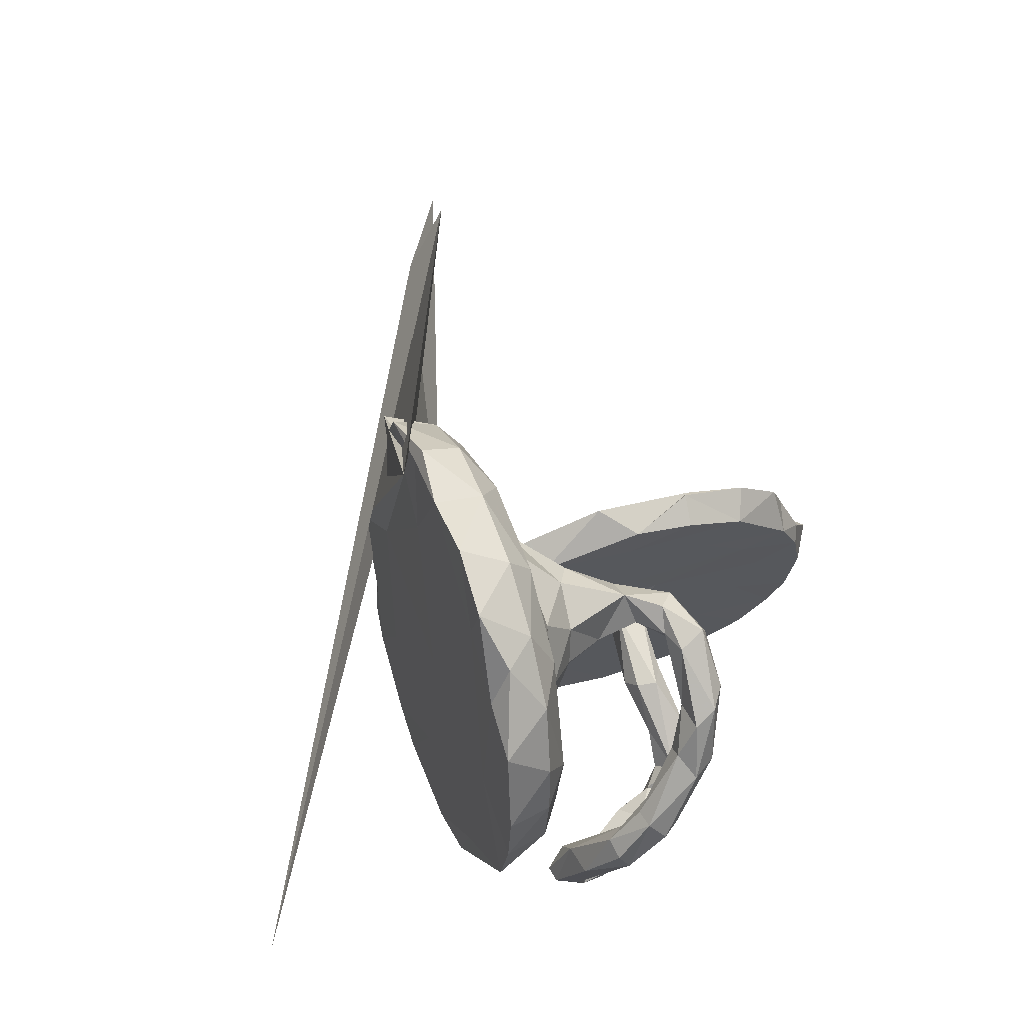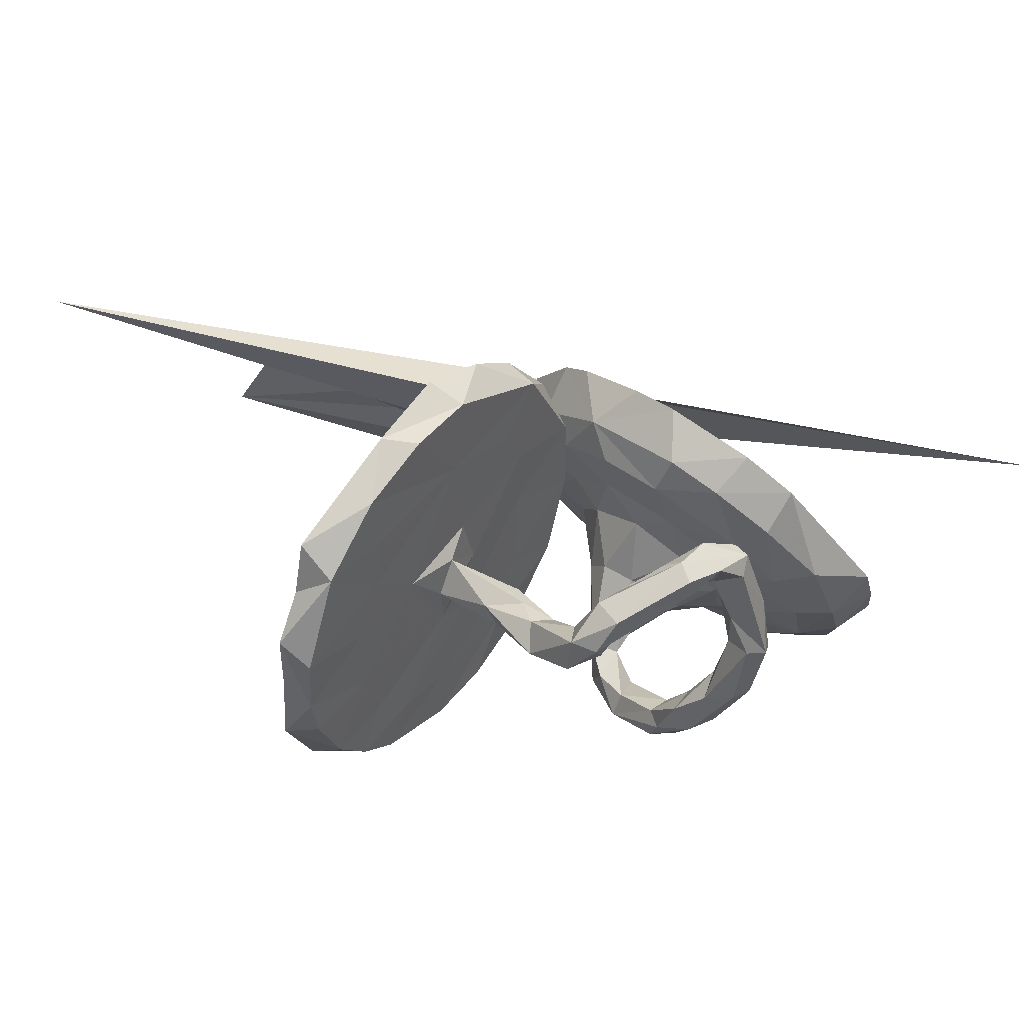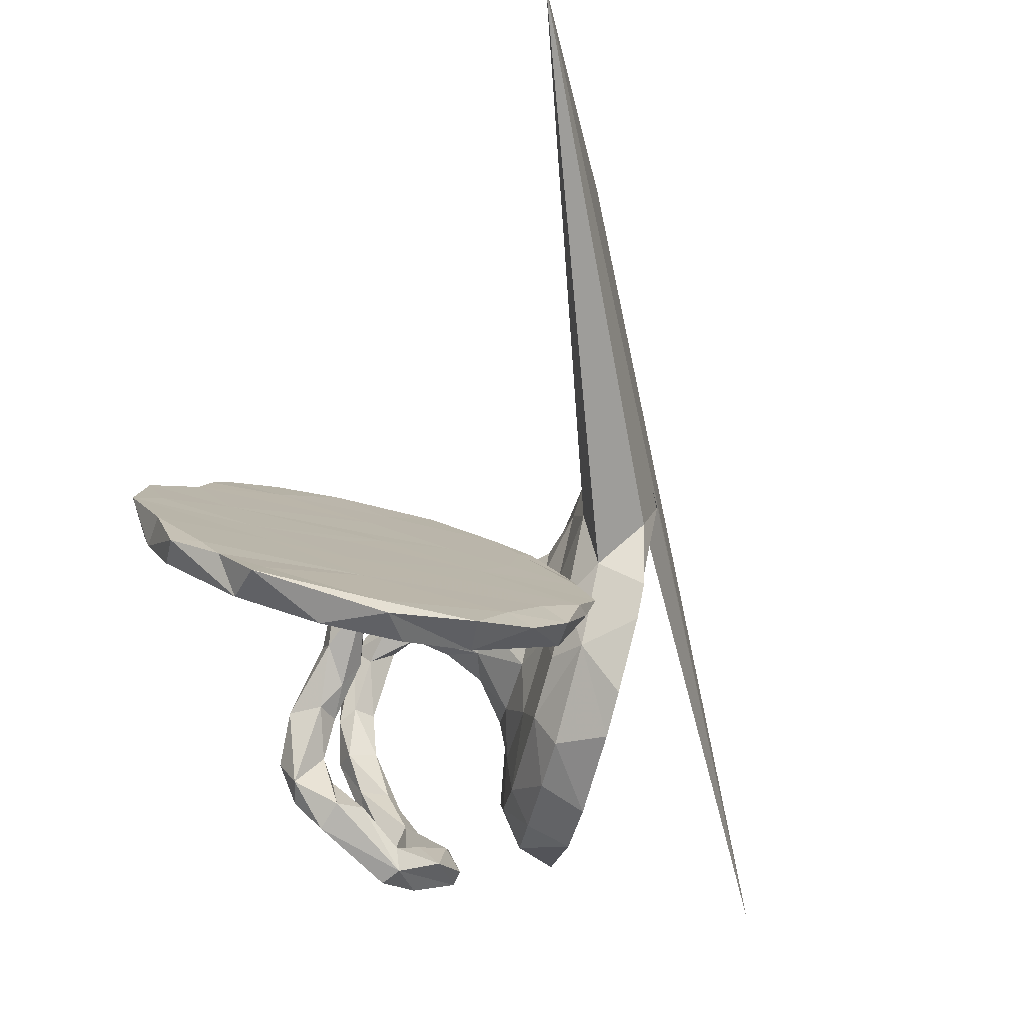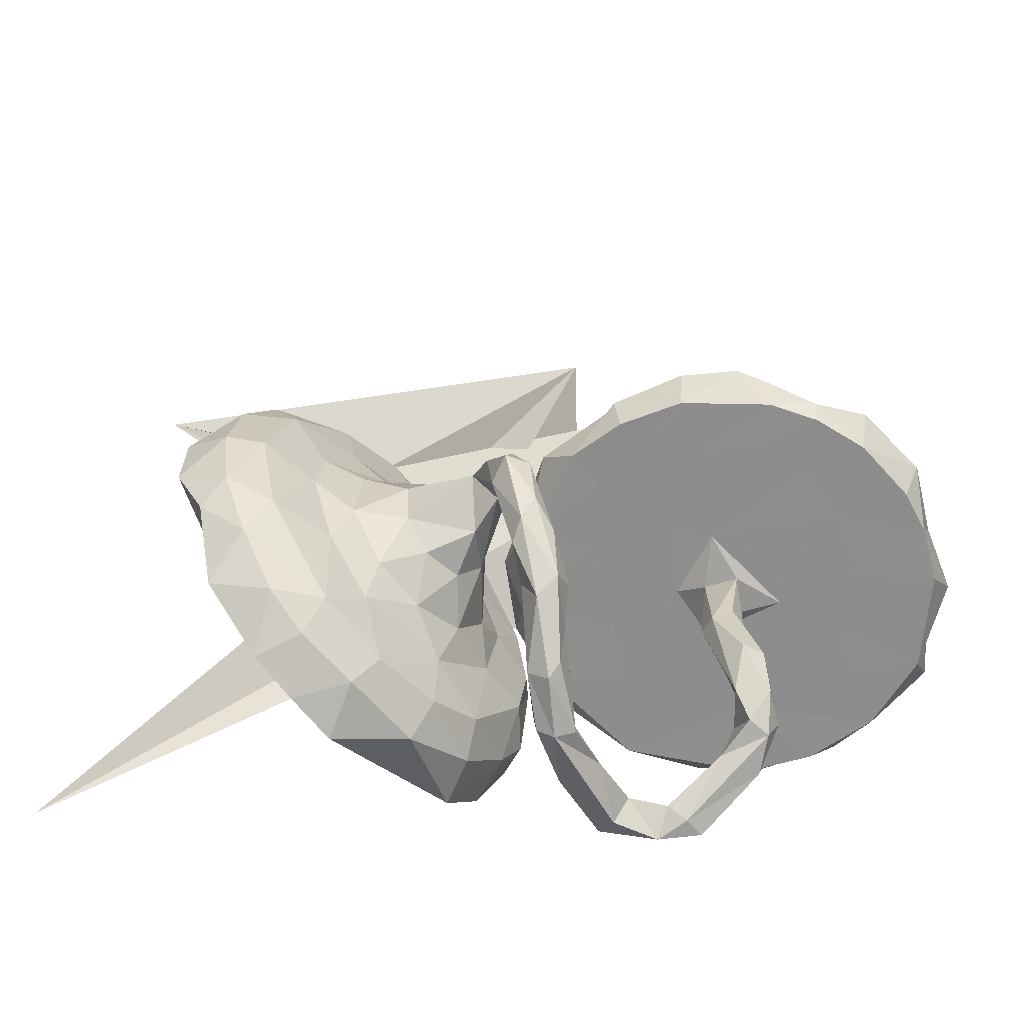
<metadata>
{"format":"obj","ext":"obj","renderer":"f3d","projection":"perspective","resolution":1024,"background":"white","views":[{"elev":-2.5,"azim":111.9,"up":"+Y"},{"elev":4.1,"azim":-47.0,"up":"+Z"},{"elev":-13.0,"azim":-58.8,"up":"+Y"},{"elev":-39.5,"azim":167.4,"up":"+Y"}]}
</metadata>
<code>
v 0.5707 -0.3516 -0.2075
v 0.6567 -0.3871 -0.1566
v 0.572 -0.4512 -0.1167
v 0.4837 -0.4995 -0.06329
v 0.0457 -0.5226 -0.2012
v 0.07994 -0.4513 -0.2986
v 0.6439 -0.2732 -0.238
v 0.118 -0.4252 -0.2732
v 0.1236 -0.3154 -0.3849
v 0.08014 -0.5031 -0.1888
v 0.5288 -0.2658 -0.2238
v 0.007567 -0.5441 -0.07984
v 0.4564 -0.4168 -0.1541
v 0.000396 -0.5029 -0.2001
v -0.1244 -0.5854 -0.01229
v 0.06022 -0.4193 -0.317
v -0.0715 -0.5119 -0.1129
v 0.0217 -0.4346 -0.1787
v 0.3132 -0.4668 -0.04956
v 0.7104 -0.1441 -0.2562
v 0.3994 -0.3514 -0.1552
v 0.07986 -0.4626 -0.1654
v 0.1058 -0.3953 -0.2457
v 0.0512 -0.343 -0.3243
v -0.2242 -0.5995 0.009213
v 0.07304 -0.3538 -0.2619
v -0.104 -0.5812 0.03328
v 0.7663 -0.2471 -0.1947
v 0.1956 -0.481 0.1504
v -0.02531 -0.4973 -0.03134
v -0.2768 -0.5734 -0.03561
v -0.123 -0.5025 0.0256
v -0.3143 -0.5884 -0.01064
v -0.1126 -0.5542 0.05521
v 0.7637 -0.1332 -0.1572
v 0.08539 -0.2723 -0.4096
v -0.3133 -0.5641 0.0308
v 0.1773 -0.2015 -0.4028
v -0.2387 -0.5366 -0.025
v 0.1467 -0.2642 -0.3496
v -0.155 -0.5277 -0.02362
v -0.2114 -0.5435 0.06509
v 0.2689 -0.3775 -0.06722
v 0.1392 -0.1088 -0.4466
v 0.5485 -0.3019 -0.05072
v -0.225 -0.5078 0.02278
v 0.1109 -0.2501 -0.324
v 0.8005 -0.06525 -0.2126
v 0.0507 -0.2551 -0.3587
v 0.09385 -0.168 -0.4178
v -0.3376 -0.4454 -0.09805
v 0.1686 -0.1612 -0.4422
v 0.1057 -0.1386 -0.3817
v 0.7549 0.002219 -0.2397
v 0.3031 -0.4462 0.08603
v -0.4239 -0.4228 -0.163
v 0.4382 -0.2064 -0.166
v 0.1725 -0.4308 0.0572
v -0.4199 -0.4779 -0.09692
v -0.3095 -0.5154 0.02162
v 0.5225 -0.07812 -0.1929
v 0.6545 -0.05246 -0.2515
v -0.4211 -0.4268 -0.05622
v 0.2603 -0.26 -0.05259
v -0.3806 -0.3987 -0.1756
v -0.4551 -0.3792 -0.1424
v 0.1514 -0.152 -0.3602
v -0.4203 -0.3372 -0.2071
v -0.3555 -0.4316 -0.03439
v 0.1421 0.01048 -0.4119
v -0.3541 -0.3244 -0.1746
v 0.1972 0.01234 -0.4239
v 0.1358 -0.02041 -0.3607
v 0.1304 -0.1756 0.07093
v -0.3689 -0.3764 -0.1057
v 0.4101 -0.1038 -0.1574
v 0.2134 -0.1509 -0.02675
v 0.1617 -0.348 0.02064
v -0.3829 -0.3255 -0.1195
v 0.0771 -0.3543 0.1505
v 0.7602 0.1499 -0.1959
v -0.4205 -0.2273 -0.184
v 0.3185 -0.1648 -0.1078
v 0.1169 -0.4136 0.2334
v 0.2034 0.003769 -0.3389
v 0.5608 0.08556 -0.1684
v 0.8499 0.04348 -0.1669
v 0.3105 -0.05737 -0.1548
v 0.216 -0.03098 -0.3815
v 0.7658 0.01246 -0.1143
v 0.2179 0.06487 -0.3377
v 0.2112 -0.008698 -0.1877
v 0.163 0.09497 -0.3379
v 0.03763 -0.2049 0.1551
v 0.1312 0.04291 -0.3194
v 0.3572 0.01337 -0.1758
v 0.2337 -0.07285 -0.111
v -0.3247 -0.1188 -0.1425
v 0.1788 0.0292 -0.2632
v 0.4715 0.02214 -0.1648
v -0.3531 -0.2369 -0.1139
v -0.3129 -0.126 -0.09874
v 0.1423 -0.06219 0.06055
v 0.01946 -0.2706 0.22
v 0.1751 -0.01881 -0.08203
v -0.4036 -0.2155 -0.1151
v 0.2327 0.08918 -0.2555
v 0.3545 0.1149 -0.152
v 0.8338 0.1733 -0.1181
v 0.1454 0.08285 -0.2431
v 0.03148 -0.2616 0.3433
v -0.37 -0.2228 -0.1995
v 0.1803 0.1155 -0.2089
v 0.416 -0.05513 0.1225
v -0.4128 -0.08558 -0.09028
v 0.1949 -0.2345 0.2305
v 0.2928 0.1488 -0.1378
v 0.6791 0.138 -0.2087
v 0.188 0.1214 -0.0571
v 0.16 0.05397 -0.05086
v 0.01312 -0.1693 0.3843
v 0.5334 0.1908 -0.116
v 0.4474 0.1679 -0.102
v 0.7623 0.2724 -0.03282
v -0.3731 -0.1674 -0.08151
v -0.01884 -0.06279 0.3104
v 0.724 0.2873 -0.1222
v 0.005963 -0.07872 0.2196
v 0.2441 0.1664 -0.06596
v 0.3885 0.2225 -0.03688
v 0.6976 0.3645 0.04117
v -0.3755 -0.08173 -0.1322
v -0.3414 -0.1205 -0.05631
v 0.08528 -0.01732 0.1574
v -0.08599 0.2531 -0.3075
v 0.6043 0.3112 -0.1033
v -0.07188 0.1931 -0.1639
v -0.2485 0.2102 -0.294
v 0.1575 0.07623 0.08675
v -0.3866 0.2475 -0.4473
v -0.3762 0.2053 -0.3503
v 0.05763 0.151 -0.00258
v -0.4978 0.1748 -0.3423
v -0.2023 0.2651 -0.3918
v -0.09373 0.1274 -0.02829
v -0.4909 0.2232 -0.4474
v -0.002564 0.231 -0.207
v -0.1749 0.03798 0.1292
v 0.02021 0.05859 0.2513
v 0.02551 0.06738 0.1646
v -0.2524 0.1274 -0.1123
v -0.296 0.0621 0.007645
v -0.4115 0.05561 -0.07446
v -0.4161 0.01436 0.006071
v -0.3484 0.05056 -0.03523
v -0.5904 0.1161 -0.2616
v -0.3386 0.1176 -0.1347
v 0.01901 -0.008938 0.4299
v 0.5868 0.2303 0.08416
v 0.1465 -0.005533 0.3364
v -0.6035 0.1855 -0.4223
v 0.2986 0.2307 0.0422
v -0.07716 0.3224 -0.2975
v -0.5209 0.03204 -0.04065
v -0.4905 0.267 -0.451
v 0.7158 0.384 0.01633
v -0.2312 -0.02477 0.2353
v -0.6622 0.04662 -0.1448
v -0.3863 0.008744 0.08176
v 0.3253 0.2333 0.2773
v 0.2165 0.1734 0.08264
v -0.2829 -0.1124 0.4037
v -0.5025 -0.07935 0.2172
v 0.4553 0.2973 -0.01902
v -0.6712 -0.006397 -0.03188
v -0.323 -0.06546 0.2782
v -0.09628 0.3297 -0.2973
v 0.04455 0.284 -0.1278
v -0.06001 -0.01278 0.2972
v -0.7112 -0.06095 0.06741
v -0.2046 0.3448 -0.3937
v -0.2758 0.3056 -0.3373
v -0.3196 0.3389 -0.4422
v -0.3968 0.321 -0.4359
v 0.1341 0.1266 0.1638
v -0.831 0.03126 -0.1995
v 0.06478 0.2173 0.03408
v -0.1002 0.2673 -0.1622
v 0.07651 0.1753 0.1263
v -0.2033 0.2283 -0.1278
v -0.557 -0.1578 0.3614
v -0.7192 0.1284 -0.3552
v -0.7491 0.2059 -0.3642
v 0.03117 0.1714 0.1191
v -0.4752 0.2913 -0.41
v -0.4058 0.2276 -0.2316
v 0.01974 0.09296 0.2631
v 0.02183 0.1258 0.3313
v -0.1066 0.114 0.1761
v -0.6094 0.271 -0.4364
v -0.3096 0.1809 -0.07976
v -0.5284 0.2187 -0.2754
v -0.1582 0.1556 0.05667
v -0.3136 0.154 -0.02076
v -0.8523 -0.06056 -0.004945
v -0.6708 0.219 -0.3499
v 0.6427 0.3923 -0.03641
v -0.6821 -0.1512 0.281
v -0.1094 0.01327 0.396
v -0.4285 0.1354 -0.03945
v -0.04156 0.0666 0.3127
v -0.248 0.07711 0.1844
v -0.1563 -0.02628 0.4008
v -0.8883 0.06285 -0.1424
v -0.5977 0.1501 -0.1593
v -0.6505 0.1018 -0.07924
v -0.7783 0.08768 -0.2934
v -0.5412 0.06753 0.0543
v -0.8133 0.1363 -0.2402
v 0.6295 0.4531 0.1216
v -0.3522 0.03028 0.2348
v 0.2598 0.3039 0.1323
v -0.8521 0.06285 -0.09704
v -0.6248 0.004726 0.1496
v -0.1953 -0.01053 0.4065
v -0.3246 -0.07426 0.4507
v -0.3213 -0.03189 0.3878
v -0.9013 -0.02293 0.07247
v -0.4722 -0.07001 0.395
v -0.874 0.02588 -0.03144
v -0.46 -0.1054 0.4487
v -0.8439 -0.006888 0.06207
v -0.7912 -0.1201 0.1582
v 0.03621 0.071 0.4384
v -0.7492 -0.07591 0.2634
v -0.6108 -0.1116 0.4106
v -0.7491 -0.1053 0.2925
v 0.09808 0.109 0.4061
v 0.4704 0.4102 0.0313
v 0.3413 0.4078 0.1196
v 0.5434 0.432 0.177
v 0.5132 0.4531 0.07385
v 0.3551 0.4597 0.1954
v 0.1188 0.265 0.2395
v -0.1867 0.9109 0.4529
v 0.1642 0.2734 0.4067
v 0.0932 0.2195 0.4096
v -0.6653 1.167 0.6031
v 1.044 -0.5993 0.1867
v 0.4782 0.4788 0.2134
v 0.8673 0.3244 -0.01125
v -0.1625 1.045 0.3576
f 228 205 233
f 180 233 205
f 237 228 233
f 230 205 228
f 212 210 218
f 215 218 210
f 221 212 218
f 204 210 212
f 219 214 223
f 230 223 214
f 216 219 223
f 217 214 219
f 230 214 205
f 186 205 214
f 232 230 228
f 224 223 230
f 224 216 223
f 193 219 216
f 215 193 216
f 217 219 193
f 206 193 215
f 218 215 216
f 235 232 228
f 224 230 232
f 235 224 232
f 208 237 233
f 235 228 237
f 224 218 216
f 221 218 224
f 236 235 237
f 204 215 210
f 235 229 224
f 227 224 229
f 236 229 235
f 227 221 224
f 237 208 191
f 173 191 208
f 236 237 191
f 226 227 229
f 225 221 227
f 225 212 221
f 231 236 191
f 43 19 58
f 29 58 19
f 78 43 58
f 21 19 43
f 57 11 21
f 13 21 11
f 64 57 21
f 61 11 57
f 19 21 13
f 1 13 11
f 64 21 43
f 30 12 22
f 10 22 12
f 18 30 22
f 27 12 30
f 15 12 27
f 34 27 30
f 5 12 15
f 25 15 27
f 37 25 27
f 41 15 25
f 23 22 8
f 10 8 22
f 40 23 8
f 26 22 23
f 5 8 10
f 26 18 22
f 32 30 18
f 5 10 12
f 17 5 15
f 41 17 15
f 14 5 17
f 6 5 14
f 18 14 17
f 32 17 41
f 39 41 25
f 9 40 8
f 47 23 40
f 6 9 8
f 38 40 9
f 24 18 26
f 47 26 23
f 14 18 24
f 49 24 26
f 16 14 24
f 6 14 16
f 36 16 24
f 32 18 17
f 49 36 24
f 9 16 36
f 6 16 9
f 52 9 36
f 28 45 2
f 3 2 45
f 7 28 2
f 35 45 28
f 1 7 2
f 20 28 7
f 3 1 2
f 11 7 1
f 13 1 3
f 4 3 45
f 13 3 4
f 19 13 4
f 55 4 45
f 209 225 213
f 226 213 225
f 179 209 213
f 212 225 209
f 29 4 55
f 116 55 45
f 29 19 4
f 5 6 8
f 152 151 148
f 145 148 151
f 167 152 148
f 157 151 152
f 150 148 145
f 138 145 151
f 154 152 169
f 167 169 152
f 164 154 169
f 155 152 154
f 157 152 155
f 133 155 154
f 155 133 102
f 101 102 133
f 98 155 102
f 125 133 154
f 153 154 164
f 173 164 169
f 147 137 135
f 144 135 137
f 163 147 135
f 142 137 147
f 137 145 138
f 141 138 151
f 144 137 138
f 142 145 137
f 153 157 155
f 141 151 157
f 153 115 154
f 125 154 115
f 132 115 153
f 153 98 132
f 112 132 98
f 155 98 153
f 82 115 132
f 157 153 164
f 106 125 115
f 144 163 135
f 177 147 163
f 140 144 138
f 140 138 141
f 143 141 157
f 156 157 164
f 181 163 144
f 156 143 157
f 146 141 143
f 168 156 164
f 161 143 156
f 183 144 140
f 184 183 140
f 181 144 183
f 146 140 141
f 165 140 146
f 161 165 146
f 184 140 165
f 161 146 143
f 71 98 102
f 193 192 217
f 156 217 192
f 161 192 193
f 166 131 124
f 159 124 131
f 127 166 124
f 220 131 166
f 166 127 207
f 136 207 127
f 220 166 207
f 231 229 236
f 172 231 191
f 229 231 226
f 172 226 231
f 226 225 227
f 213 226 172
f 211 212 209
f 179 211 209
f 199 212 211
f 244 185 149
f 134 149 185
f 198 244 149
f 222 185 244
f 171 185 222
f 240 222 244
f 240 239 174
f 136 174 239
f 222 240 174
f 242 239 240
f 179 213 172
f 126 198 149
f 248 244 198
f 247 248 198
f 245 244 248
f 160 114 170
f 159 170 114
f 238 160 170
f 116 114 160
f 158 121 160
f 116 160 121
f 238 158 160
f 126 121 158
f 149 128 126
f 94 126 128
f 134 128 149
f 139 134 185
f 103 134 139
f 171 139 185
f 197 179 150
f 148 150 179
f 189 197 150
f 211 179 197
f 94 128 134
f 162 129 171
f 119 171 129
f 222 162 171
f 130 129 162
f 171 119 139
f 120 139 119
f 145 142 150
f 189 150 142
f 187 189 142
f 167 148 179
f 172 167 179
f 178 142 147
f 177 178 147
f 187 142 178
f 109 127 124
f 234 126 158
f 111 121 126
f 195 182 184
f 183 184 182
f 165 195 184
f 190 182 195
f 215 204 206
f 202 206 204
f 200 206 202
f 201 202 204
f 181 183 182
f 177 181 182
f 186 168 175
f 164 175 168
f 205 186 175
f 217 168 186
f 217 186 214
f 180 205 175
f 196 195 202
f 200 202 195
f 201 196 202
f 190 195 196
f 200 193 206
f 156 168 217
f 195 165 200
f 161 200 165
f 193 200 161
f 161 156 192
f 194 199 211
f 204 212 199
f 241 170 159
f 220 241 159
f 251 170 241
f 131 220 159
f 242 241 220
f 242 220 207
f 243 240 244
f 245 243 244
f 252 243 245
f 242 240 243
f 234 247 198
f 249 248 247
f 249 245 248
f 207 239 242
f 250 242 243
f 251 250 243
f 241 242 250
f 247 234 238
f 158 238 234
f 246 247 238
f 126 234 198
f 170 246 238
f 249 247 246
f 251 246 170
f 252 246 251
f 250 251 241
f 249 252 245
f 251 243 252
f 246 252 249
f 173 172 191
f 176 172 173
f 199 194 203
f 187 203 194
f 204 199 203
f 169 176 173
f 167 172 176
f 188 187 178
f 177 188 178
f 203 187 188
f 189 187 194
f 201 204 203
f 176 169 167
f 233 173 208
f 190 203 188
f 182 190 188
f 201 203 190
f 90 109 124
f 81 127 109
f 90 124 159
f 45 159 114
f 45 114 116
f 111 116 121
f 104 111 126
f 239 207 136
f 118 136 127
f 130 174 122
f 136 122 174
f 123 130 122
f 162 174 130
f 118 122 136
f 86 123 122
f 108 130 123
f 120 103 139
f 74 134 103
f 100 108 123
f 117 130 108
f 117 129 130
f 113 129 117
f 107 117 108
f 113 119 129
f 110 120 119
f 105 103 120
f 107 113 117
f 110 119 113
f 101 133 125
f 196 201 190
f 67 40 38
f 89 67 38
f 47 40 67
f 37 59 33
f 31 33 59
f 25 37 33
f 63 59 37
f 51 39 31
f 25 31 39
f 56 51 31
f 60 39 51
f 61 62 11
f 20 11 62
f 86 62 61
f 80 58 29
f 48 35 28
f 90 45 35
f 48 28 20
f 54 48 20
f 87 35 48
f 66 56 59
f 31 59 56
f 63 66 59
f 68 56 66
f 65 51 56
f 69 63 37
f 68 65 56
f 75 51 65
f 53 50 49
f 36 49 50
f 47 53 49
f 70 50 53
f 26 47 49
f 67 53 47
f 73 53 67
f 70 44 50
f 36 50 44
f 72 44 70
f 73 70 53
f 89 38 52
f 9 52 38
f 72 89 52
f 25 33 31
f 85 67 89
f 60 51 69
f 75 69 51
f 37 60 69
f 60 46 39
f 41 39 46
f 42 46 60
f 60 37 42
f 27 42 37
f 46 42 32
f 34 32 42
f 41 46 32
f 83 57 64
f 77 83 64
f 76 57 83
f 76 61 57
f 100 61 76
f 62 54 20
f 87 48 54
f 118 54 62
f 84 29 55
f 116 84 55
f 80 29 84
f 111 84 116
f 175 164 173
f 180 173 233
f 182 188 177
f 180 175 173
f 163 181 177
f 105 92 97
f 88 97 92
f 77 105 97
f 99 92 105
f 108 96 107
f 92 107 96
f 100 96 108
f 99 107 92
f 85 107 99
f 88 92 96
f 73 85 99
f 91 107 85
f 120 110 105
f 99 105 110
f 95 99 110
f 107 91 93
f 72 93 91
f 113 107 93
f 110 113 93
f 95 110 93
f 70 95 93
f 73 99 95
f 89 72 91
f 70 93 72
f 71 102 101
f 106 101 125
f 79 101 106
f 112 82 132
f 68 82 112
f 81 109 87
f 90 87 109
f 54 81 87
f 90 159 45
f 104 84 111
f 104 80 84
f 94 80 104
f 126 94 104
f 78 80 94
f 118 62 86
f 122 118 86
f 86 61 100
f 123 86 100
f 77 64 74
f 78 74 64
f 103 77 74
f 97 88 83
f 76 83 88
f 77 97 83
f 76 88 96
f 89 91 85
f 67 85 73
f 73 95 70
f 79 71 101
f 66 79 106
f 100 76 96
f 52 44 72
f 90 35 87
f 80 78 58
f 71 65 68
f 82 68 66
f 106 82 66
f 75 65 71
f 112 71 68
f 98 71 112
f 79 66 63
f 63 69 75
f 79 75 71
f 79 63 75
f 36 44 52
f 74 78 94
f 134 74 94
f 43 78 64
f 81 54 118
f 127 81 118
f 115 82 106
f 194 211 197
f 222 174 162
f 194 197 189
f 7 11 20
f 32 34 30
f 42 27 34
f 103 105 77

</code>
